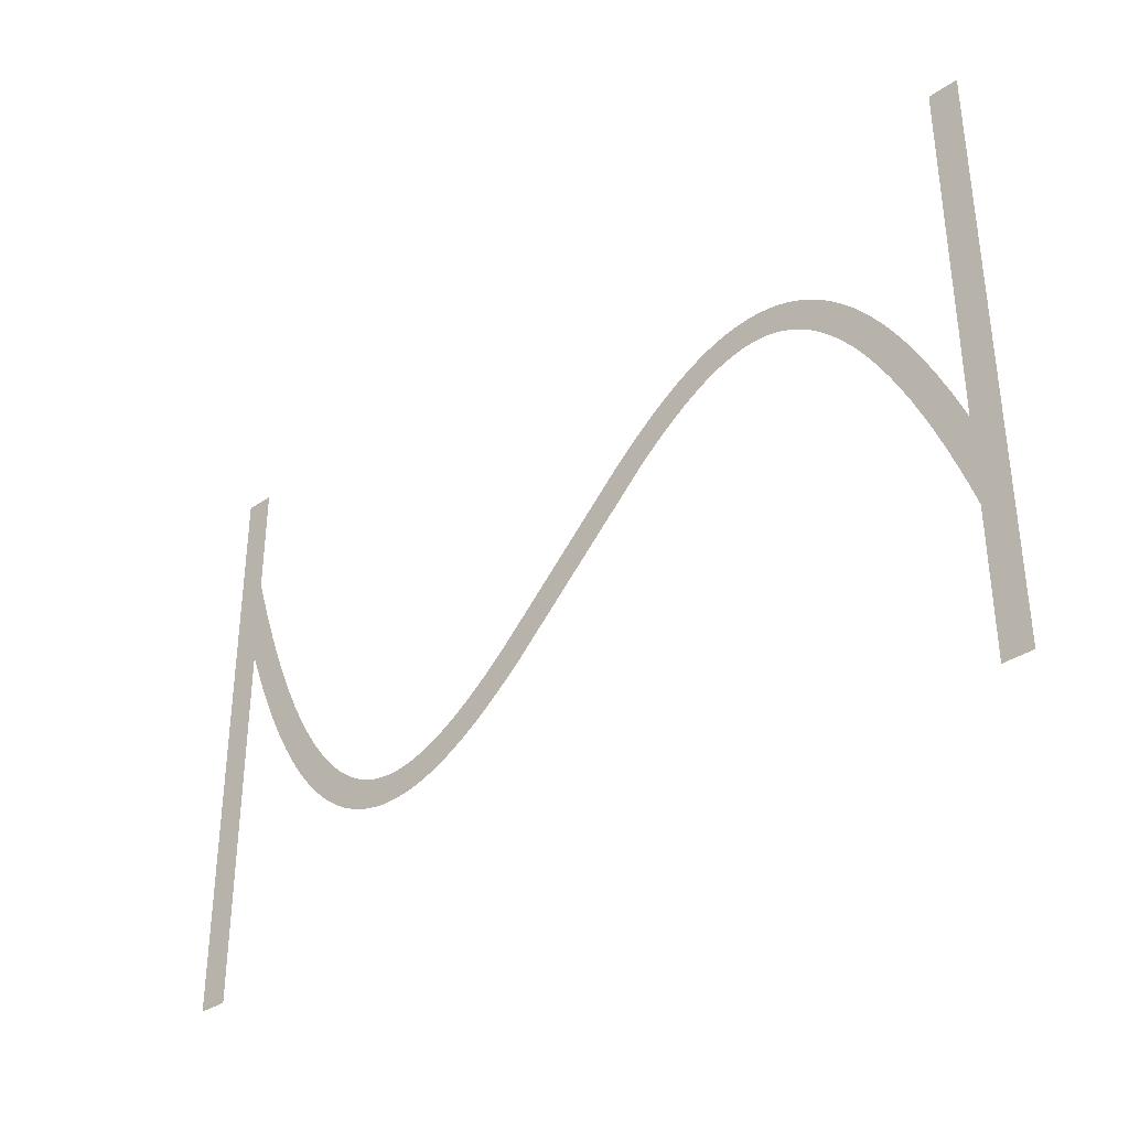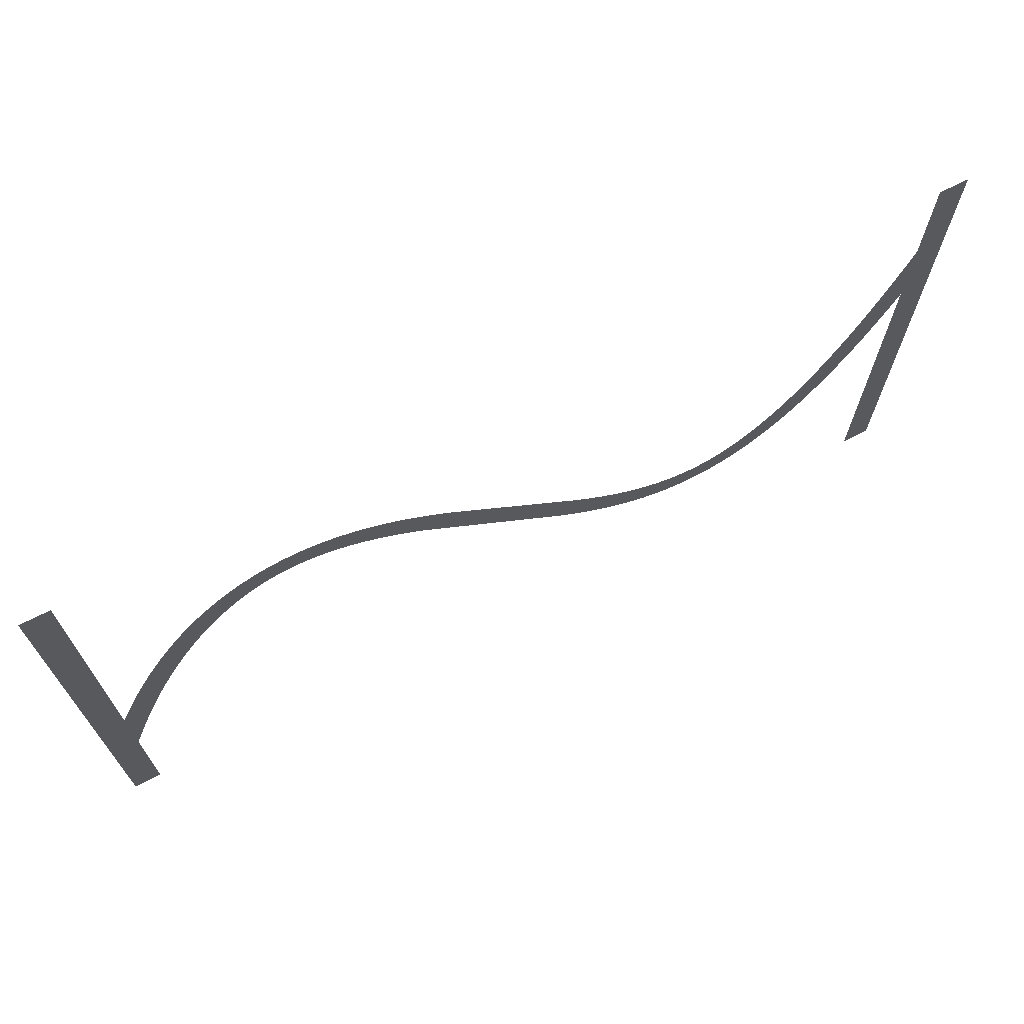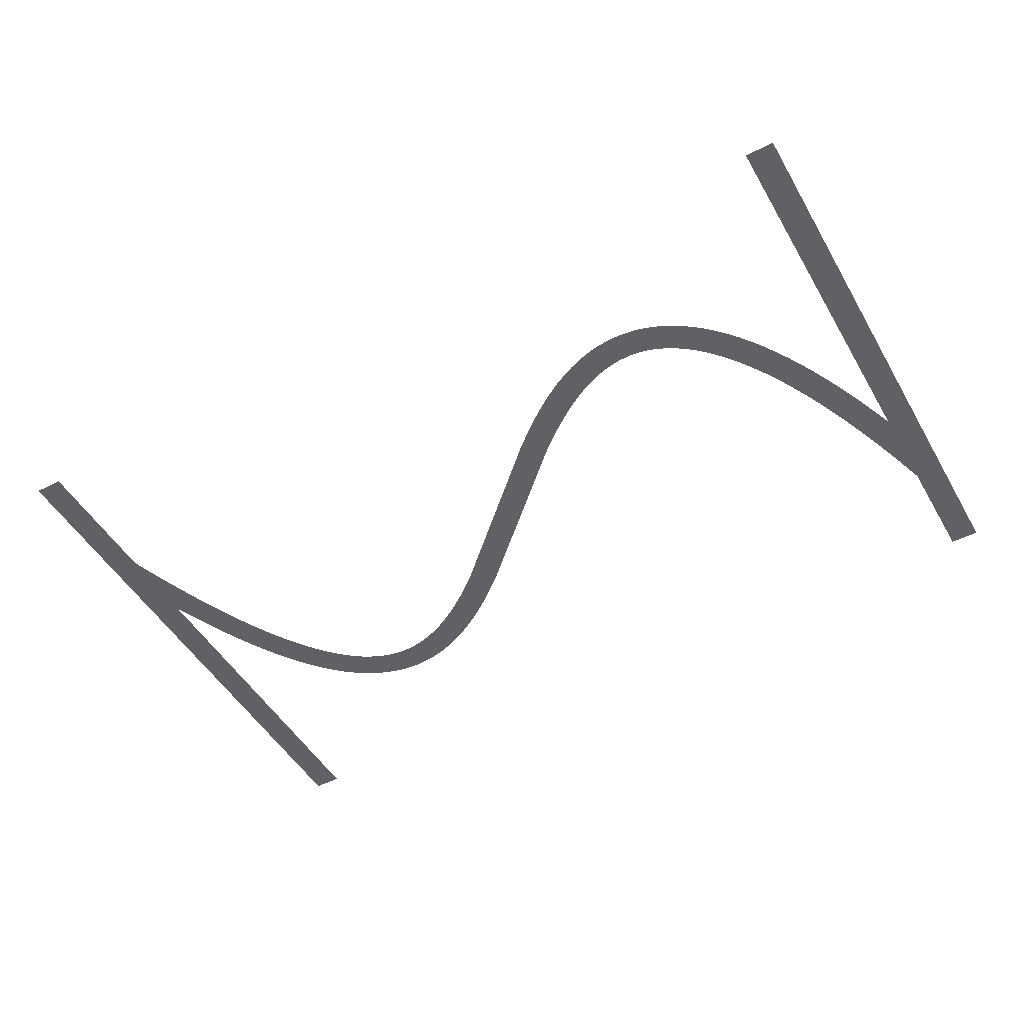
<metadata>
{"format":"obj","ext":"obj","renderer":"f3d","projection":"perspective","resolution":1024,"background":"white","views":[{"elev":-35.2,"azim":-137.5,"up":"+Y"},{"elev":69.6,"azim":-27.1,"up":"+Y"},{"elev":-49.5,"azim":29.2,"up":"+Z"}]}
</metadata>
<code>
v 1.47 -3.179 20.6
v 2.095 -1.734 20.6
v 2.695 -0.4331 20.6
v 3.324 0.8395 20.6
v 3.924 1.974 20.6
v 4.524 3.027 20.6
v 4.556 3.081 20.6
v 5.156 4.056 20.6
v 5.791 5.006 20.6
v 6.391 5.829 20.6
v 6.429 5.878 20.6
v 7.029 6.628 20.6
v 7.671 7.355 20.6
v 8.315 8.009 20.6
v 8.963 8.593 20.6
v 9.612 9.109 20.6
v 10.26 9.559 20.6
v 10.92 9.943 20.6
v 10.97 9.972 20.6
v 11.57 10.26 20.6
v 11.63 10.29 20.6
v 12.23 10.53 20.6
v 12.29 10.55 20.6
v 12.95 10.74 20.6
v 13.61 10.88 20.6
v 13.67 10.89 20.6
v 14.27 10.97 20.6
v 14.34 10.97 20.6
v 15 11 20.6
v 15.66 10.97 20.6
v 15.73 10.97 20.6
v 16.33 10.9 20.6
v 16.39 10.89 20.6
v 16.99 10.77 20.6
v 17.05 10.76 20.6
v 17.65 10.61 20.6
v 17.71 10.59 20.6
v 18.31 10.39 20.6
v 18.37 10.37 20.6
v 18.97 10.13 20.6
v 19.03 10.11 20.6
v 19.63 9.839 20.6
v 20.28 9.504 20.6
v 20.88 9.166 20.6
v 20.94 9.134 20.6
v 21.54 8.764 20.6
v 22.19 8.331 20.6
v 22.79 7.906 20.6
v 23.39 7.456 20.6
v 24.04 6.945 20.6
v 24.64 6.45 20.6
v 25.24 5.937 20.6
v 25.88 5.365 20.6
v 35.48 -3.907 20.6
v 36.04 -4.4 20.6
v 36.64 -4.91 20.6
v 37.24 -5.404 20.6
v 37.8 -5.85 20.6
v 38.39 -6.288 20.6
v 38.97 -6.7 20.6
v 39.54 -7.076 20.6
v 40.11 -7.427 20.6
v 40.68 -7.752 20.6
v 41.23 -8.029 20.6
v 41.79 -8.283 20.6
v 42.34 -8.498 20.6
v 42.88 -8.677 20.6
v 43.42 -8.816 20.6
v 43.95 -8.918 20.6
v 44.48 -8.979 20.6
v 45 -8.999 20.6
v 45.52 -8.979 20.6
v 46.04 -8.914 20.6
v 46.55 -8.805 20.6
v 47.07 -8.651 20.6
v 47.6 -8.443 20.6
v 48.13 -8.184 20.6
v 48.66 -7.872 20.6
v 49.2 -7.498 20.6
v 49.75 -7.06 20.6
v 50.31 -6.557 20.6
v 50.87 -5.986 20.6
v 51.43 -5.353 20.6
v 52 -4.636 20.6
v 52.58 -3.84 20.6
v 53.16 -2.984 20.6
v 53.74 -2.035 20.6
v 54.32 -1.01 20.6
v 54.91 0.09866 20.6
v 55.5 1.285 20.6
v 56.09 2.585 20.6
v 56.67 3.916 20.6
v 57.27 5.391 20.6
v 57.87 6.958 20.6
v 58.45 8.562 20.6
v 59.05 10.31 20.6
v 59.65 12.16 20.6
v 59.67 12.21 20.6
v 59.67 20 20.6
v 61.67 20 20.6
v 61.67 -20 20.6
v 59.67 -20 20.6
v 59.67 6.057 20.6
v 59.13 4.655 20.6
v 58.53 3.179 20.6
v 57.9 1.734 20.6
v 57.3 0.4331 20.6
v 56.68 -0.8395 20.6
v 56.08 -1.974 20.6
v 55.48 -3.027 20.6
v 55.44 -3.081 20.6
v 54.84 -4.056 20.6
v 54.21 -5.006 20.6
v 53.61 -5.829 20.6
v 53.57 -5.878 20.6
v 52.97 -6.628 20.6
v 52.33 -7.355 20.6
v 51.68 -8.009 20.6
v 51.04 -8.593 20.6
v 50.39 -9.109 20.6
v 49.74 -9.559 20.6
v 49.08 -9.943 20.6
v 49.03 -9.972 20.6
v 48.43 -10.26 20.6
v 48.37 -10.29 20.6
v 47.77 -10.53 20.6
v 47.71 -10.55 20.6
v 47.05 -10.74 20.6
v 46.39 -10.88 20.6
v 46.33 -10.89 20.6
v 45.73 -10.97 20.6
v 45.66 -10.97 20.6
v 45 -11 20.6
v 44.34 -10.97 20.6
v 44.27 -10.97 20.6
v 43.67 -10.9 20.6
v 43.61 -10.89 20.6
v 43.01 -10.77 20.6
v 42.95 -10.76 20.6
v 42.35 -10.61 20.6
v 42.29 -10.59 20.6
v 41.69 -10.39 20.6
v 41.63 -10.37 20.6
v 41.03 -10.13 20.6
v 40.97 -10.11 20.6
v 40.37 -9.839 20.6
v 39.72 -9.504 20.6
v 39.12 -9.166 20.6
v 39.06 -9.134 20.6
v 38.46 -8.764 20.6
v 37.81 -8.331 20.6
v 37.21 -7.906 20.6
v 36.61 -7.456 20.6
v 35.96 -6.945 20.6
v 35.36 -6.451 20.6
v 34.12 -5.365 20.6
v 23.96 4.4 20.6
v 23.36 4.909 20.6
v 22.76 5.404 20.6
v 22.2 5.85 20.6
v 21.61 6.288 20.6
v 21.03 6.7 20.6
v 20.46 7.076 20.6
v 19.89 7.427 20.6
v 19.32 7.752 20.6
v 18.77 8.029 20.6
v 18.21 8.283 20.6
v 17.66 8.498 20.6
v 17.12 8.677 20.6
v 16.58 8.816 20.6
v 16.05 8.918 20.6
v 15.52 8.979 20.6
v 15 8.999 20.6
v 14.48 8.979 20.6
v 13.96 8.914 20.6
v 13.45 8.805 20.6
v 12.93 8.651 20.6
v 12.4 8.443 20.6
v 11.87 8.184 20.6
v 11.34 7.872 20.6
v 10.8 7.498 20.6
v 10.25 7.06 20.6
v 9.691 6.557 20.6
v 9.129 5.986 20.6
v 8.57 5.353 20.6
v 7.997 4.636 20.6
v 7.416 3.84 20.6
v 6.844 2.984 20.6
v 6.26 2.035 20.6
v 5.676 1.01 20.6
v 5.09 -0.09868 20.6
v 4.505 -1.285 20.6
v 3.905 -2.585 20.6
v 3.33 -3.915 20.6
v 2.73 -5.391 20.6
v 2.13 -6.958 20.6
v 1.549 -8.562 20.6
v 1 -10.17 20.6
v 1 -20 20.6
v -1 -20 20.6
v -1 20 20.6
v 1 20 20.6
v 1 -4.336 20.6
f 169 168 38
f 27 26 175
f 176 25 24
f 32 31 171
f 171 31 172
f 34 33 170
f 172 30 173
f 169 38 37
f 36 170 169
f 34 170 35
f 174 173 28
f 39 167 40
f 40 167 41
f 42 41 166
f 43 42 166
f 175 25 176
f 166 165 43
f 43 165 44
f 176 24 23
f 45 44 164
f 163 45 164
f 45 163 46
f 46 163 162
f 47 46 162
f 19 178 20
f 162 161 47
f 19 179 178
f 48 47 161
f 49 48 161
f 161 160 49
f 16 181 180
f 50 49 160
f 16 15 181
f 160 159 50
f 182 15 14
f 158 50 159
f 13 183 14
f 50 158 51
f 13 184 183
f 52 51 158
f 158 157 52
f 186 185 11
f 53 52 157
f 10 186 11
f 186 9 187
f 188 187 8
f 7 6 189
f 56 55 155
f 60 59 151
f 61 150 149
f 62 148 63
f 147 146 64
f 145 144 65
f 143 142 66
f 141 140 67
f 67 140 68
f 68 139 138
f 69 137 136
f 70 135 134
f 71 133 132
f 72 131 73
f 73 130 129
f 74 129 128
f 75 127 126
f 71 134 133
f 125 76 126
f 125 124 76
f 76 123 77
f 77 122 78
f 78 121 120
f 79 78 120
f 80 79 119
f 81 80 118
f 82 117 83
f 83 116 115
f 84 115 114
f 85 113 112
f 86 112 111
f 87 111 110
f 107 90 89
f 106 90 107
f 105 92 91
f 105 93 92
f 105 104 93
f 93 104 103
f 94 93 103
f 95 94 103
f 96 95 103
f 97 103 98
f 97 96 103
f 99 98 100
f 100 103 101
f 70 69 135
f 194 203 195
f 98 103 100
f 105 91 106
f 91 90 106
f 107 89 108
f 108 88 109
f 88 87 110
f 101 103 102
f 108 89 88
f 109 88 110
f 87 86 111
f 86 85 112
f 85 84 113
f 113 84 114
f 84 83 115
f 83 117 116
f 82 81 117
f 117 81 118
f 118 80 119
f 119 79 120
f 78 122 121
f 77 123 122
f 76 124 123
f 126 76 75
f 127 75 74
f 128 127 74
f 129 74 73
f 130 73 131
f 131 72 132
f 132 72 71
f 71 70 134
f 69 136 135
f 68 137 69
f 68 138 137
f 140 139 68
f 141 67 142
f 142 67 66
f 143 66 65
f 144 143 65
f 145 65 64
f 146 145 64
f 147 64 63
f 148 147 63
f 149 148 62
f 61 149 62
f 60 150 61
f 60 151 150
f 59 152 151
f 59 153 152
f 59 58 153
f 153 58 154
f 154 58 57
f 56 154 57
f 56 155 154
f 55 156 155
f 55 54 156
f 3 191 4
f 156 54 53
f 4 190 5
f 157 156 53
f 164 44 165
f 166 41 167
f 8 187 9
f 167 39 168
f 168 39 38
f 169 37 36
f 36 35 170
f 170 33 171
f 171 33 32
f 172 31 30
f 173 30 29
f 28 173 29
f 27 175 174
f 27 174 28
f 26 25 175
f 177 176 23
f 22 177 23
f 22 21 178
f 22 178 177
f 178 21 20
f 19 18 179
f 180 18 17
f 179 18 180
f 16 180 17
f 181 15 182
f 183 182 14
f 13 185 184
f 185 12 11
f 13 12 185
f 10 9 186
f 188 8 7
f 189 188 7
f 190 189 6
f 5 190 6
f 4 191 190
f 3 192 191
f 3 2 192
f 192 2 193
f 193 2 1
f 194 193 1
f 203 194 1
f 195 203 196
f 196 203 197
f 197 203 198
f 198 203 200
f 199 198 200
f 200 203 201
f 201 203 202

</code>
